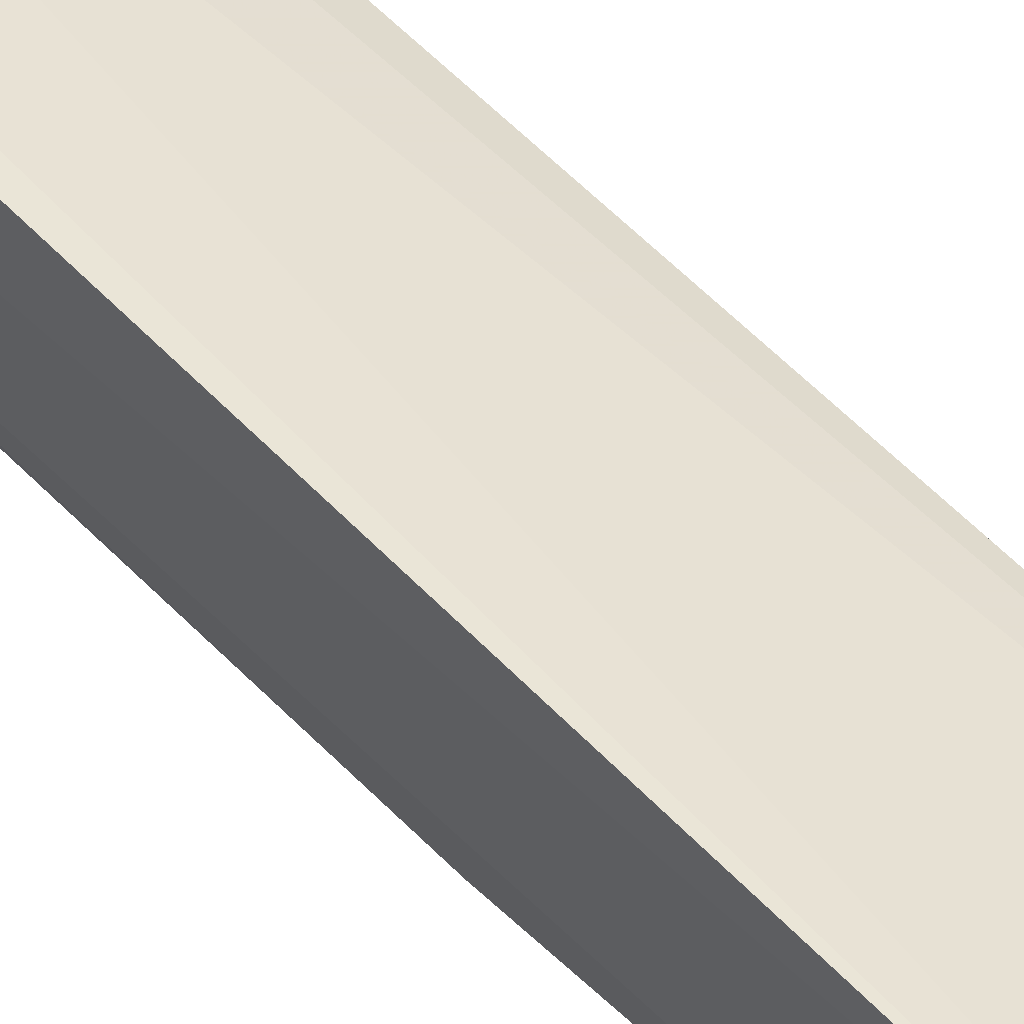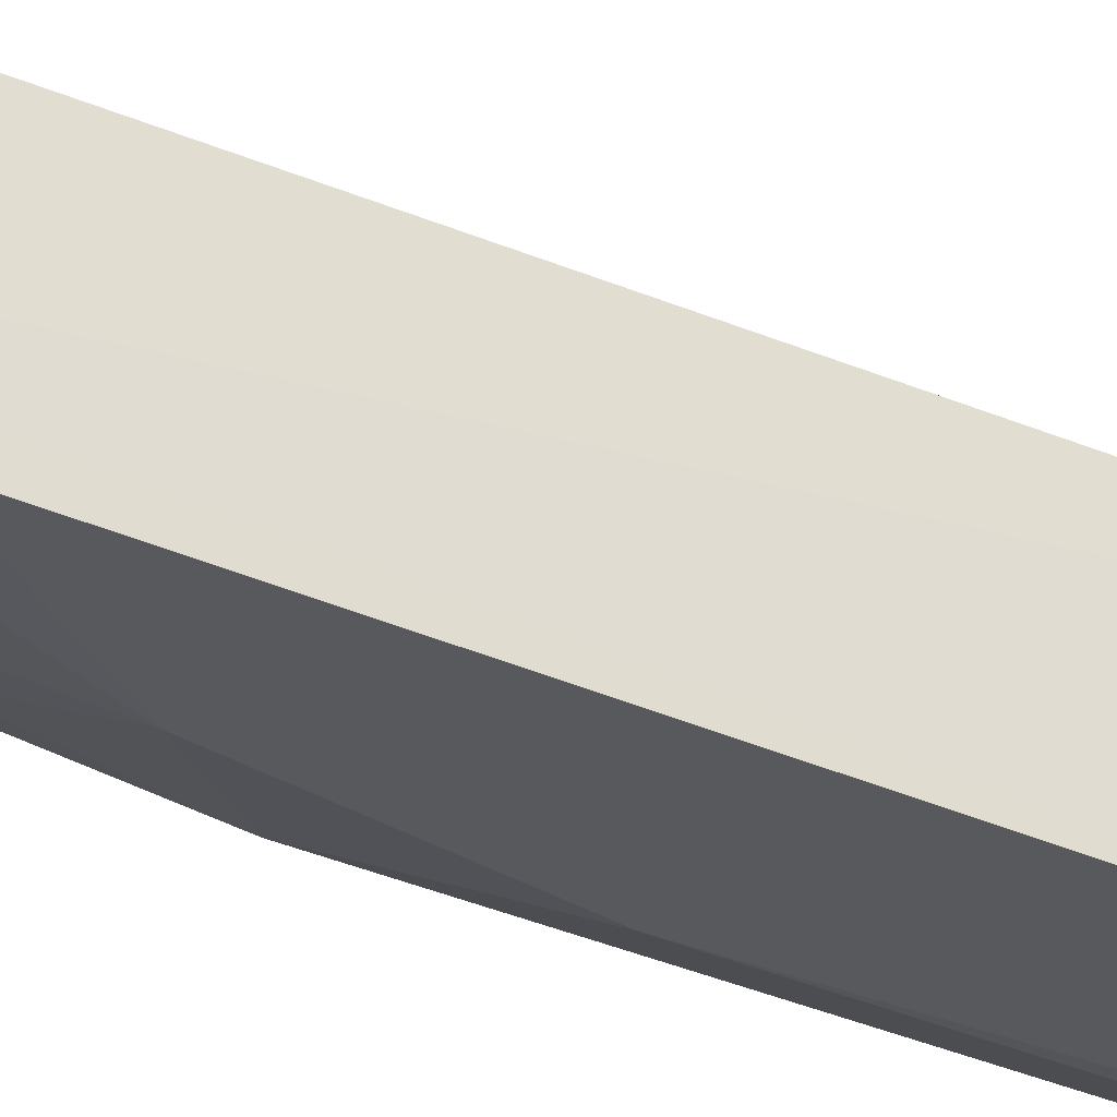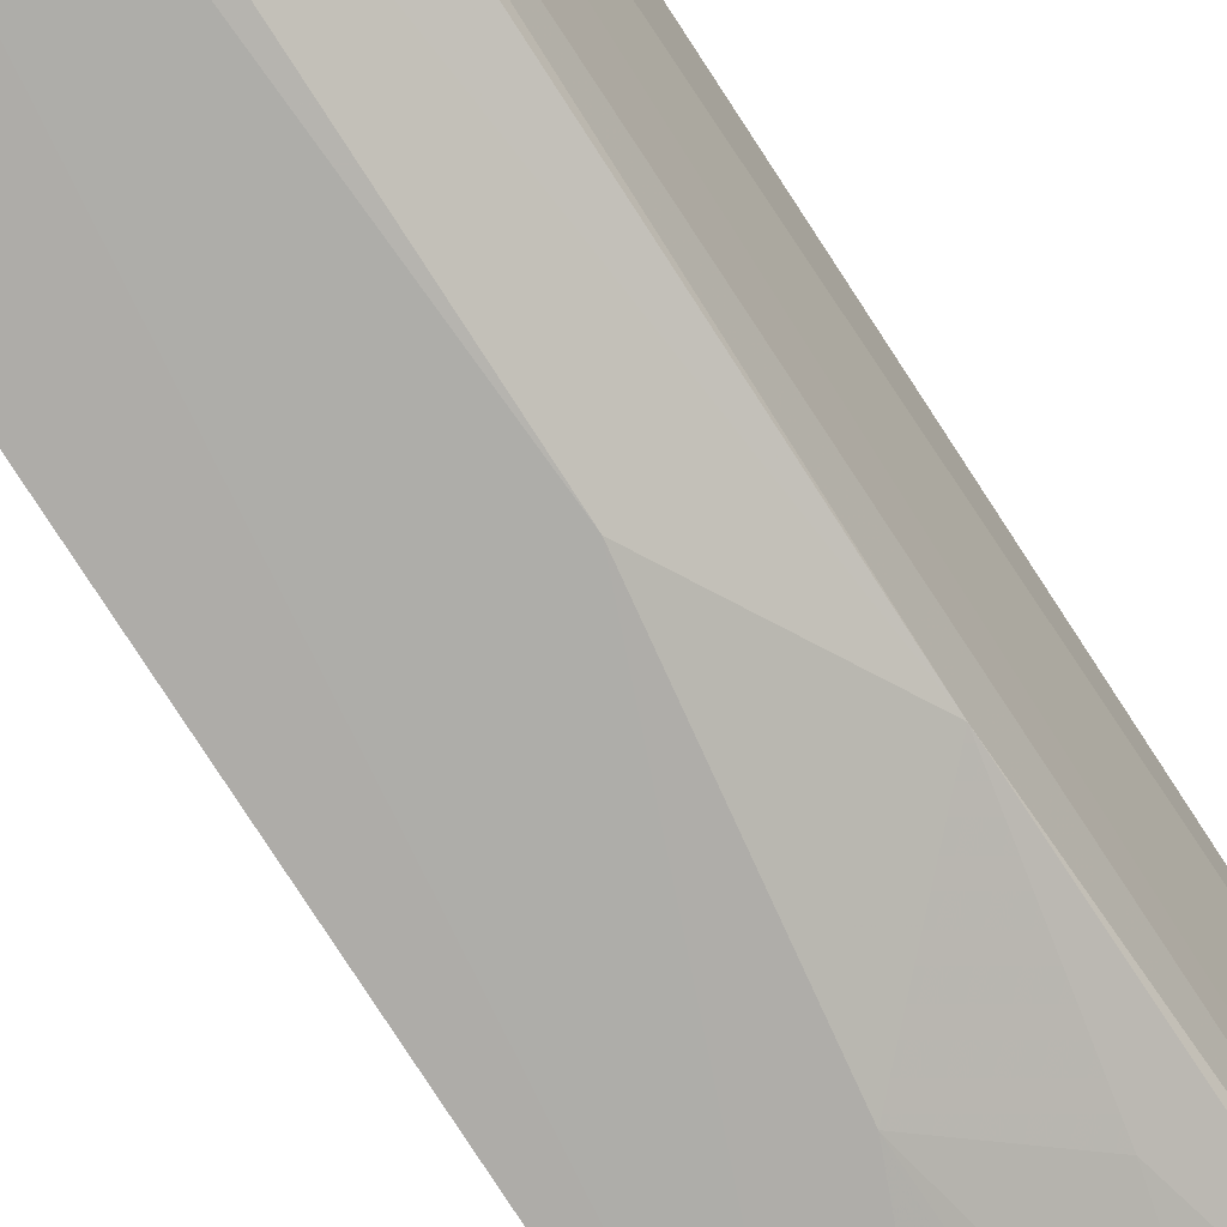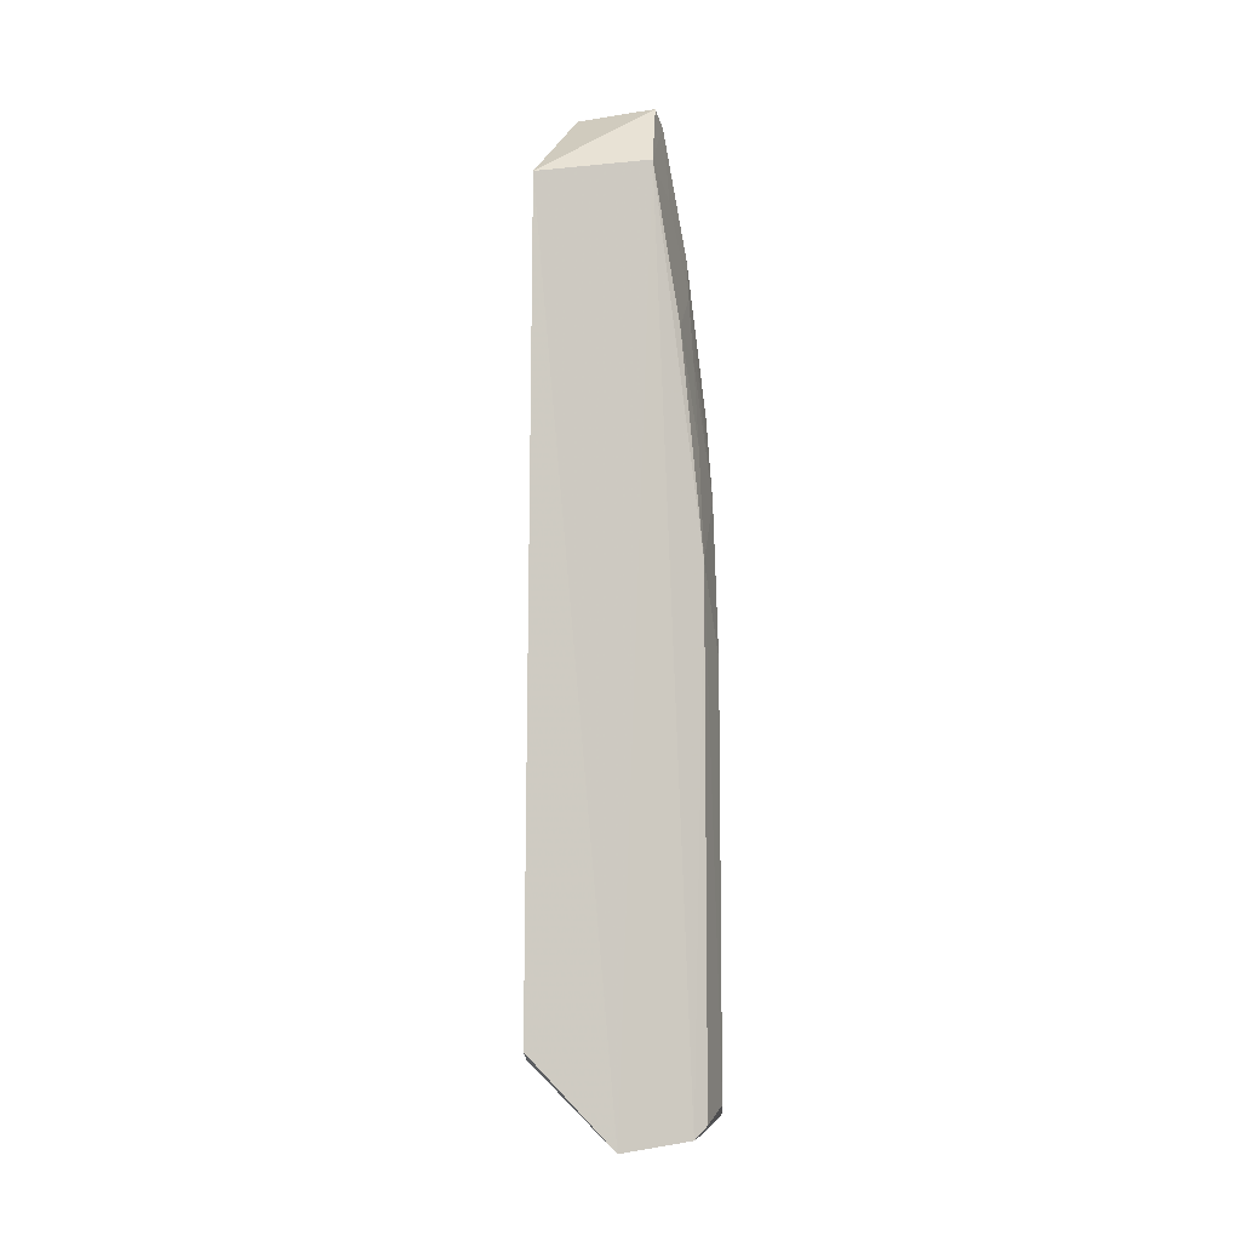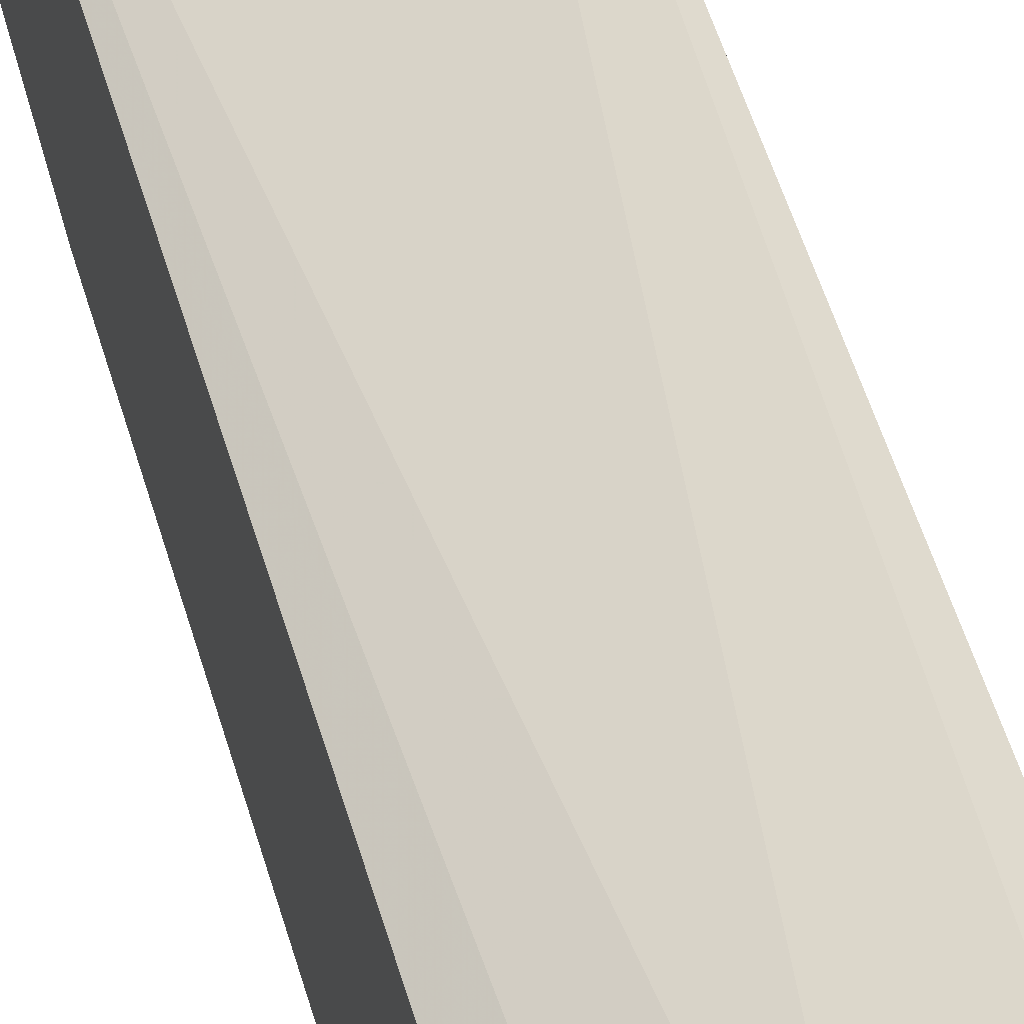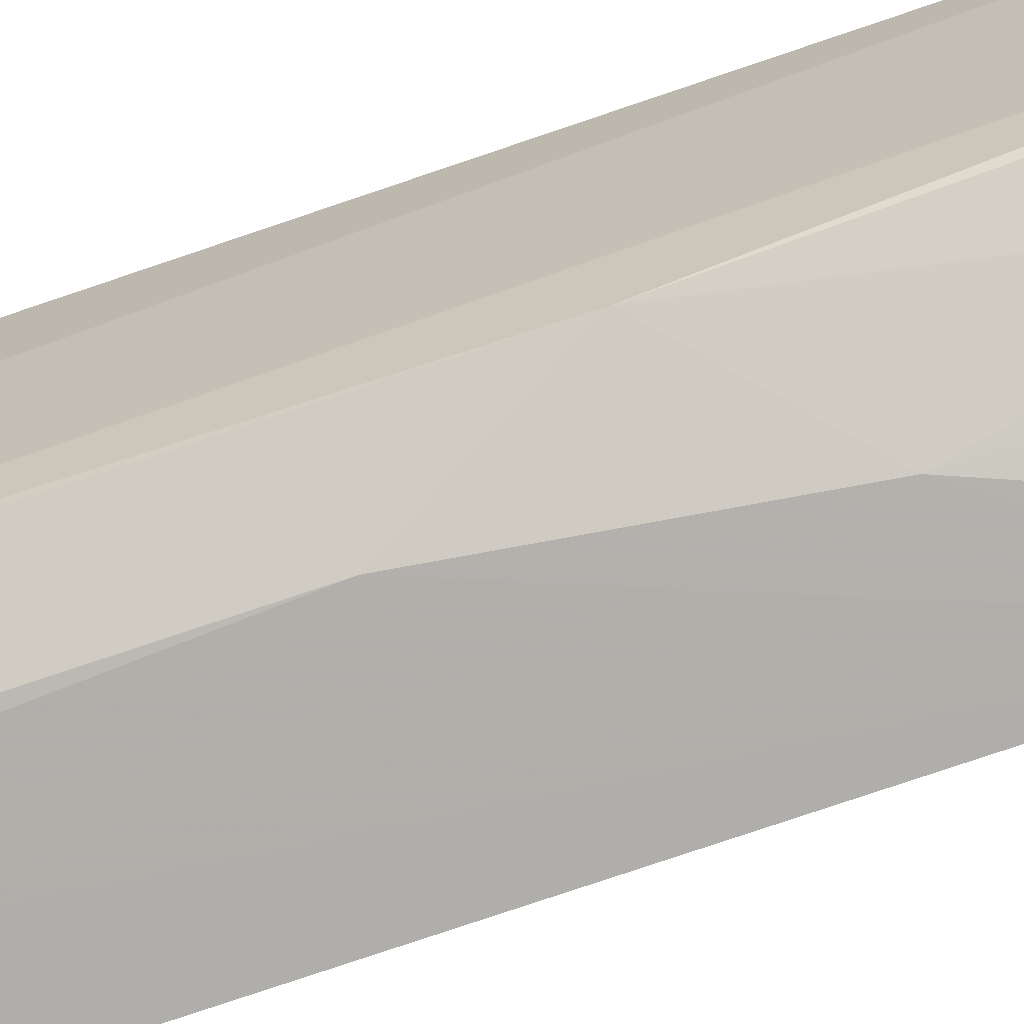
<metadata>
{"format":"obj","ext":"obj","renderer":"f3d","projection":"perspective","resolution":1024,"background":"white","views":[{"elev":55.0,"azim":-42.5,"up":"+Y"},{"elev":-32.5,"azim":58.3,"up":"+Y"},{"elev":-75.3,"azim":-147.5,"up":"+Y"},{"elev":-5.3,"azim":-99.5,"up":"+Z"},{"elev":47.5,"azim":165.0,"up":"+Y"},{"elev":-74.5,"azim":-71.2,"up":"+Y"}]}
</metadata>
<code>
v -0.03796 -0.2552 0.3133
v -0.038 -0.2751 -0.1146
v -0.03926 -0.2162 -0.07807
v -0.1104 -0.1885 0.2757
v -0.1025 -0.2607 0.1182
v -0.03964 -0.2191 0.3148
v -0.03758 -0.2621 0.2739
v -0.1056 -0.2389 0.2846
v -0.1075 -0.2239 -0.1185
v -0.06991 -0.1983 -0.0849
v -0.05705 -0.2711 0.1863
v -0.07344 -0.246 0.3173
v -0.1027 -0.2612 -0.109
v -0.05057 -0.2086 -0.08365
v -0.1086 -0.1862 -0.07795
v -0.03767 -0.2726 0.1963
v -0.08279 -0.2604 0.2057
v -0.05866 -0.2143 0.3148
v -0.06361 -0.2614 0.2543
v -0.1043 -0.2553 -0.1146
v -0.0833 -0.2714 -0.1037
v -0.04083 -0.2379 -0.1257
v -0.1005 -0.1884 -0.08189
v -0.1025 -0.251 0.2153
v -0.07315 -0.2706 0.1473
v -0.04721 -0.2609 0.2737
v -0.06341 -0.2511 0.3124
v -0.04729 -0.2714 0.1961
v -0.07417 -0.273 -0.109
v -0.08416 -0.2637 -0.1145
v -0.07303 -0.2605 0.2348
v -0.08303 -0.2708 0.07952
v -0.09267 -0.2607 0.1668
v -0.08269 -0.2504 0.2734
v -0.04762 -0.2738 -0.1146
f 7 2 3
f 7 6 1
f 7 3 6
f 9 8 4
f 10 4 6
f 12 4 8
f 12 1 6
f 14 10 6
f 14 6 3
f 15 9 4
f 16 2 7
f 18 12 6
f 18 6 4
f 18 4 12
f 19 16 7
f 20 8 9
f 20 13 5
f 20 5 8
f 21 5 13
f 22 14 3
f 22 3 2
f 22 10 14
f 22 20 9
f 23 15 4
f 23 4 10
f 23 10 22
f 23 22 9
f 23 9 15
f 24 8 5
f 25 11 19
f 25 16 11
f 26 19 7
f 26 7 1
f 27 1 12
f 27 12 8
f 27 26 1
f 27 19 26
f 28 19 11
f 28 11 16
f 28 16 19
f 29 21 13
f 29 2 16
f 30 20 22
f 30 29 13
f 30 13 20
f 31 8 24
f 31 24 17
f 31 25 19
f 31 17 25
f 32 25 5
f 32 5 21
f 32 21 29
f 32 29 16
f 32 16 25
f 33 24 5
f 33 5 25
f 33 25 17
f 33 17 24
f 34 27 8
f 34 19 27
f 34 31 19
f 34 8 31
f 35 30 22
f 35 22 2
f 35 2 29
f 35 29 30

</code>
